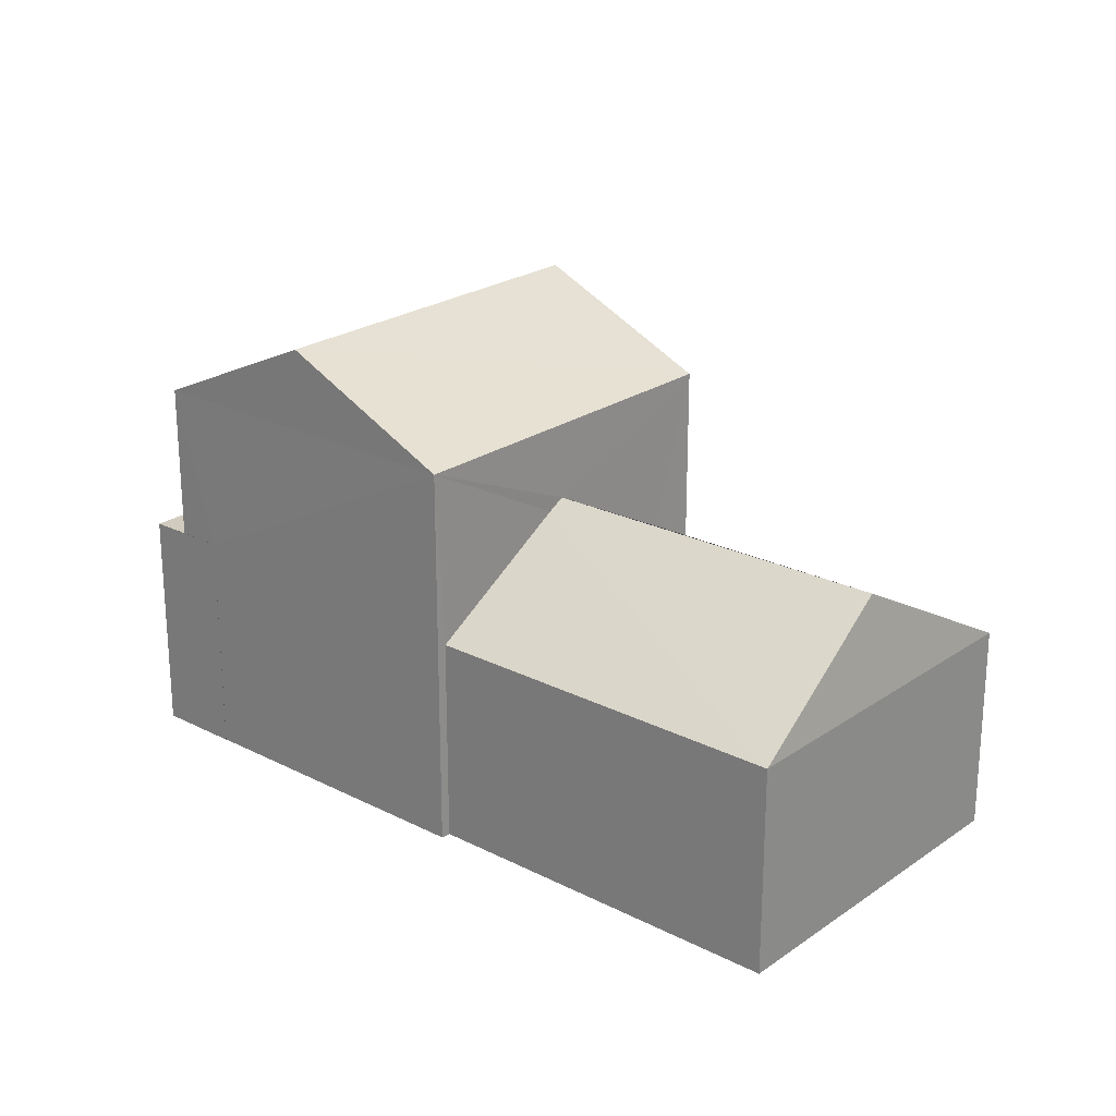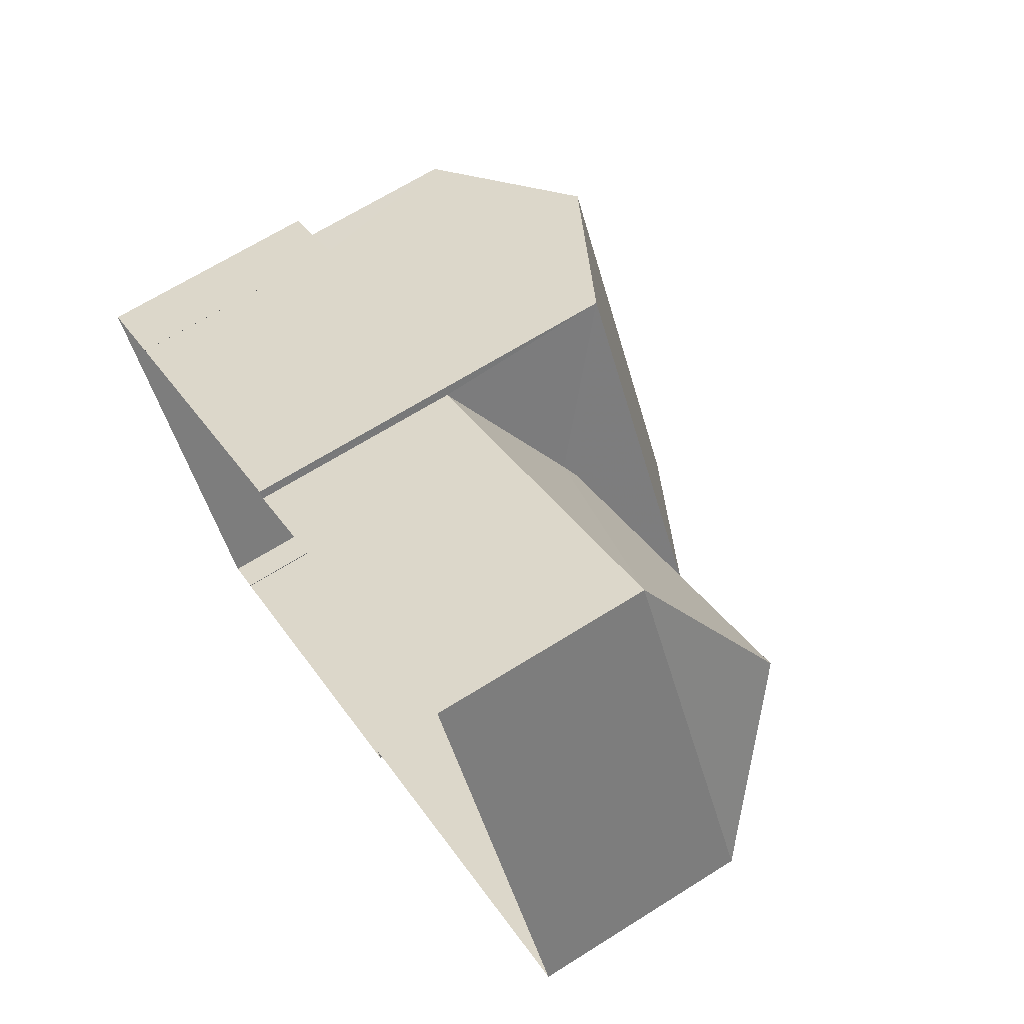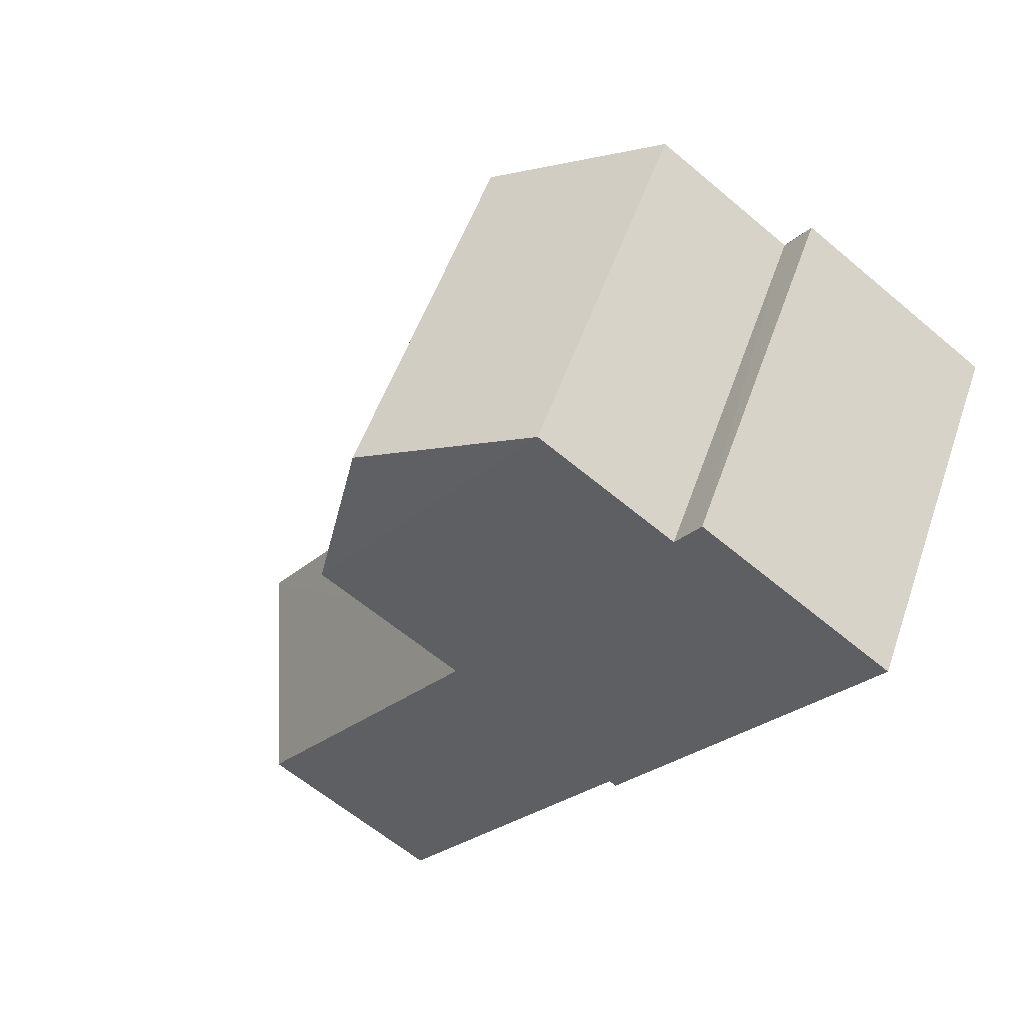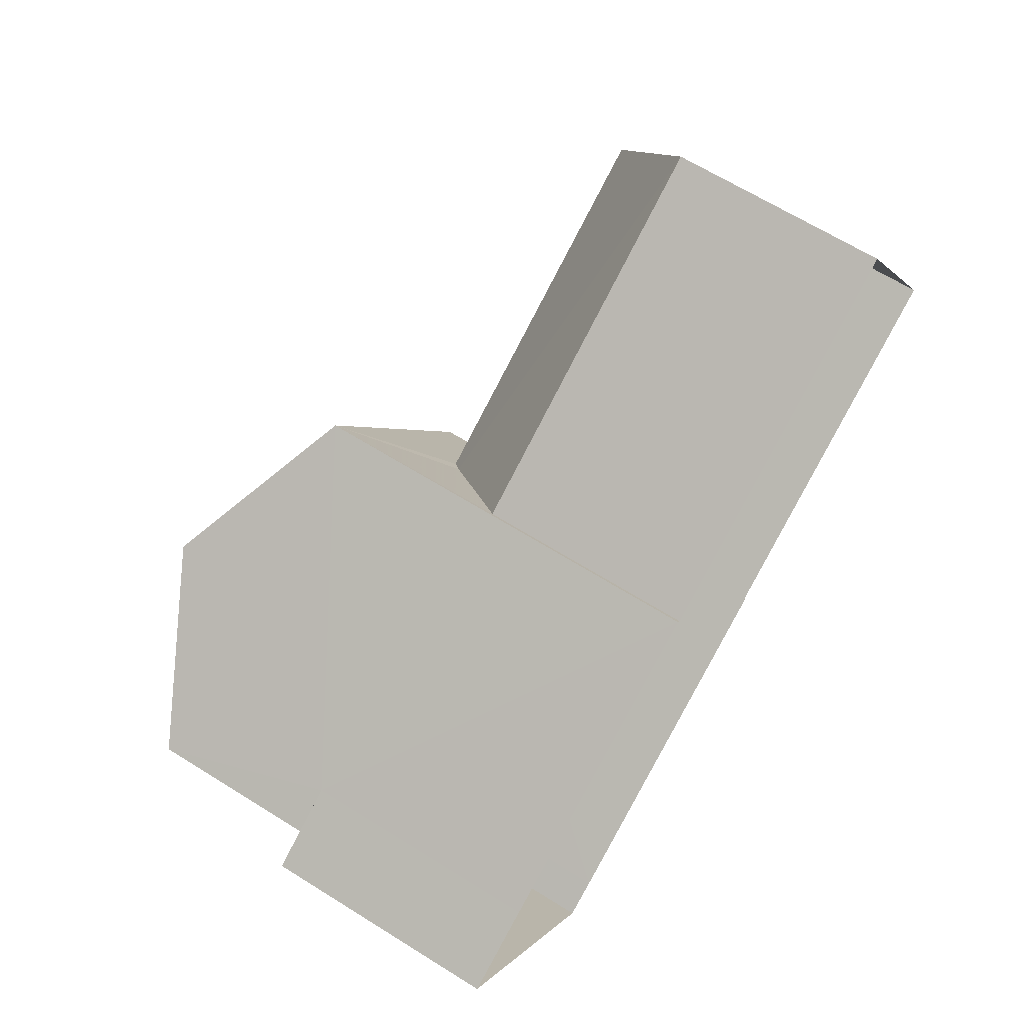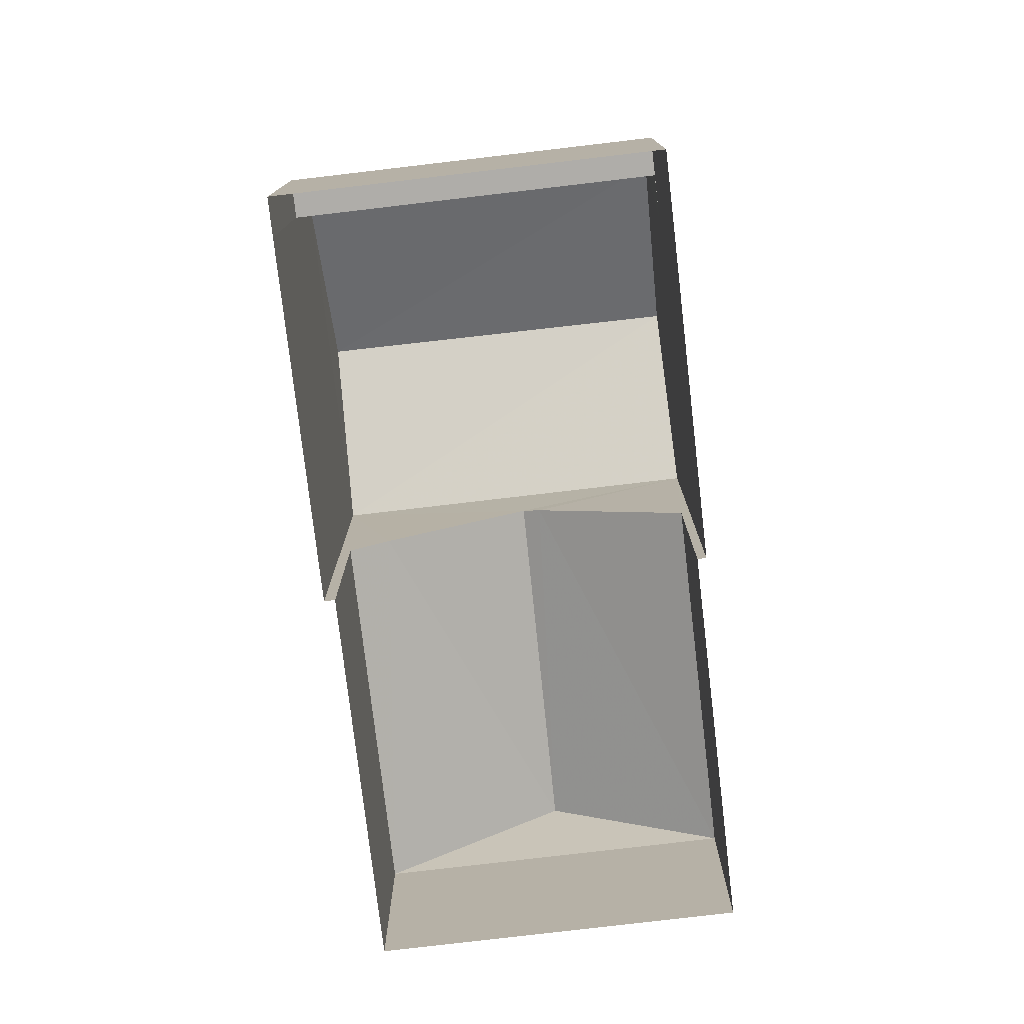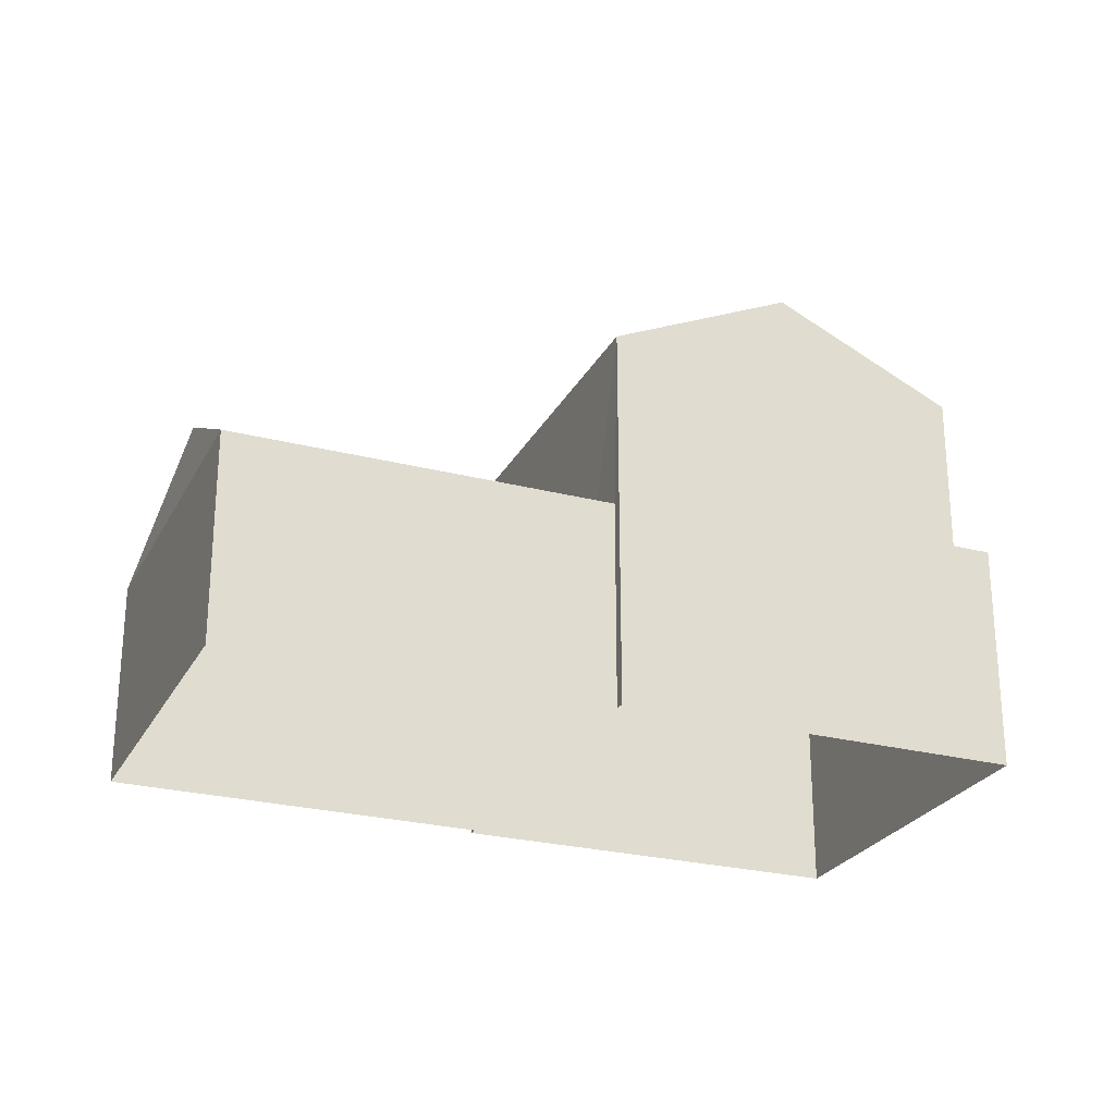
<metadata>
{"format":"obj","ext":"obj","renderer":"f3d","projection":"perspective","resolution":1024,"background":"white","views":[{"elev":23.2,"azim":-168.8,"up":"+Z"},{"elev":66.4,"azim":-122.3,"up":"+Y"},{"elev":-61.3,"azim":49.3,"up":"+Y"},{"elev":65.3,"azim":122.2,"up":"+Y"},{"elev":-77.2,"azim":67.1,"up":"+Z"},{"elev":-25.6,"azim":-52.1,"up":"+Z"}]}
</metadata>
<code>
v -8.844e+04 -1.009e+05 2.199
v -8.844e+04 -1.009e+05 2.199
v -8.844e+04 -1.009e+05 2.199
v -8.844e+04 -1.009e+05 2.2
v -8.844e+04 -1.009e+05 2.2
v -8.844e+04 -1.009e+05 2.198
v -8.844e+04 -1.009e+05 2.198
v -8.845e+04 -1.009e+05 2.197
v -8.844e+04 -1.009e+05 2.199
v -8.845e+04 -1.009e+05 2.198
v -8.844e+04 -1.009e+05 2.199
v -8.844e+04 -1.009e+05 2.2
v -8.844e+04 -1.009e+05 5.016
v -8.845e+04 -1.009e+05 5.015
v -8.844e+04 -1.009e+05 6.245
v -8.845e+04 -1.009e+05 6.38
v -8.844e+04 -1.009e+05 6.381
v -8.844e+04 -1.009e+05 5.319
v -8.845e+04 -1.009e+05 5.016
v -8.844e+04 -1.009e+05 5.017
v -8.844e+04 -1.009e+05 7.426
v -8.844e+04 -1.009e+05 8.547
v -8.844e+04 -1.009e+05 7.427
v -8.844e+04 -1.009e+05 8.546
v -8.844e+04 -1.009e+05 7.427
v -8.844e+04 -1.009e+05 7.426
v -8.844e+04 -1.009e+05 5.282
v -8.844e+04 -1.009e+05 5.283
v -8.844e+04 -1.009e+05 5.281
v -8.844e+04 -1.009e+05 5.281
v -8.844e+04 -1.009e+05 5.281
v -8.844e+04 -1.009e+05 5.281
f 1 2 3
f 2 4 5
f 6 7 3
f 8 6 9
f 8 9 10
f 11 5 12
f 9 5 11
f 3 2 5
f 9 6 3
f 9 3 5
f 13 14 15
f 15 14 16
f 17 15 16
f 18 17 16
f 18 16 19
f 20 18 19
f 16 14 19
f 21 22 23
f 24 22 21
f 22 24 25
f 25 24 26
f 27 28 29
f 30 29 31
f 31 29 32
f 29 28 32
f 9 19 10
f 9 20 19
f 14 8 10
f 19 14 10
f 6 8 14
f 13 6 14
f 9 11 20
f 11 25 20
f 6 13 7
f 17 25 26
f 20 25 18
f 7 13 26
f 18 25 17
f 15 17 26
f 13 15 26
f 21 30 26
f 26 30 7
f 21 29 30
f 7 30 3
f 24 21 26
f 22 25 23
f 29 21 27
f 5 27 12
f 12 27 23
f 27 21 23
f 12 25 11
f 12 23 25
f 5 4 28
f 27 5 28
f 30 31 1
f 3 30 1
f 32 2 1
f 31 32 1
f 32 28 4
f 2 32 4

</code>
